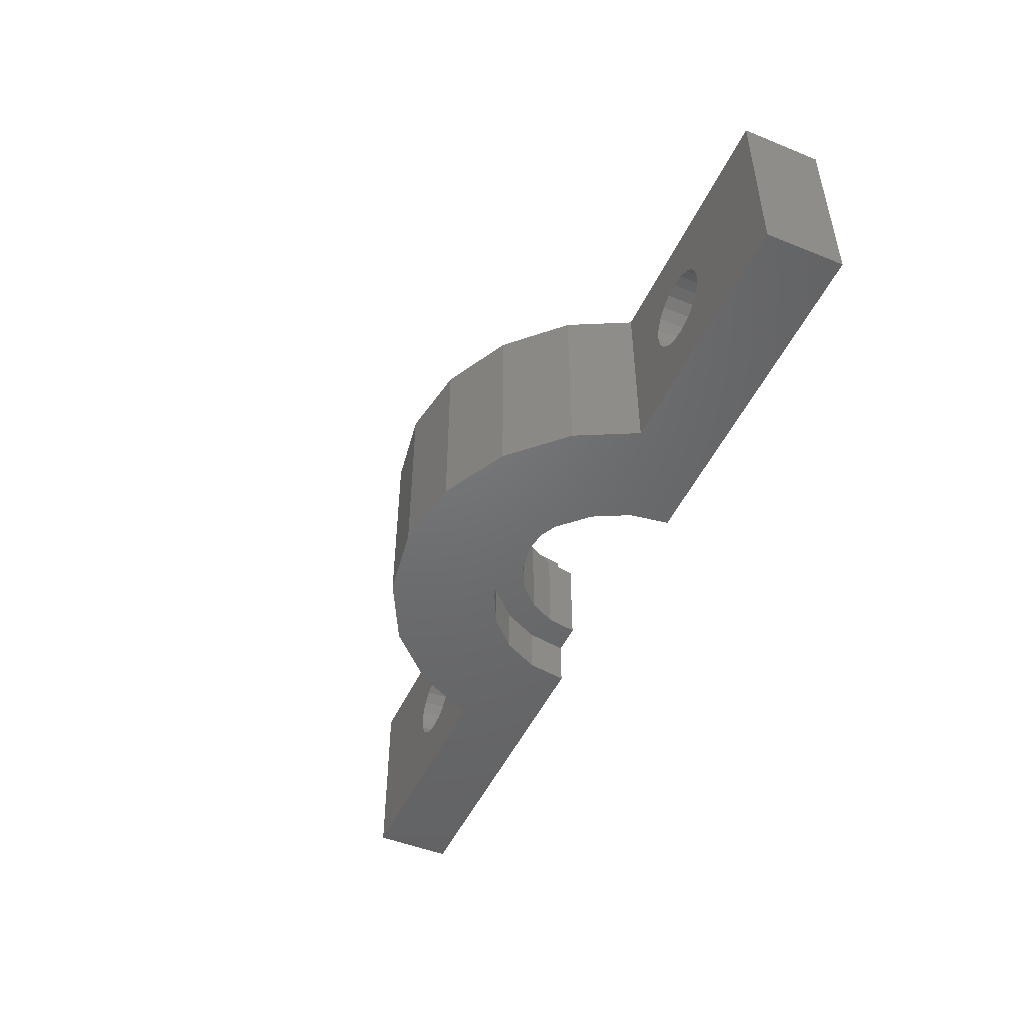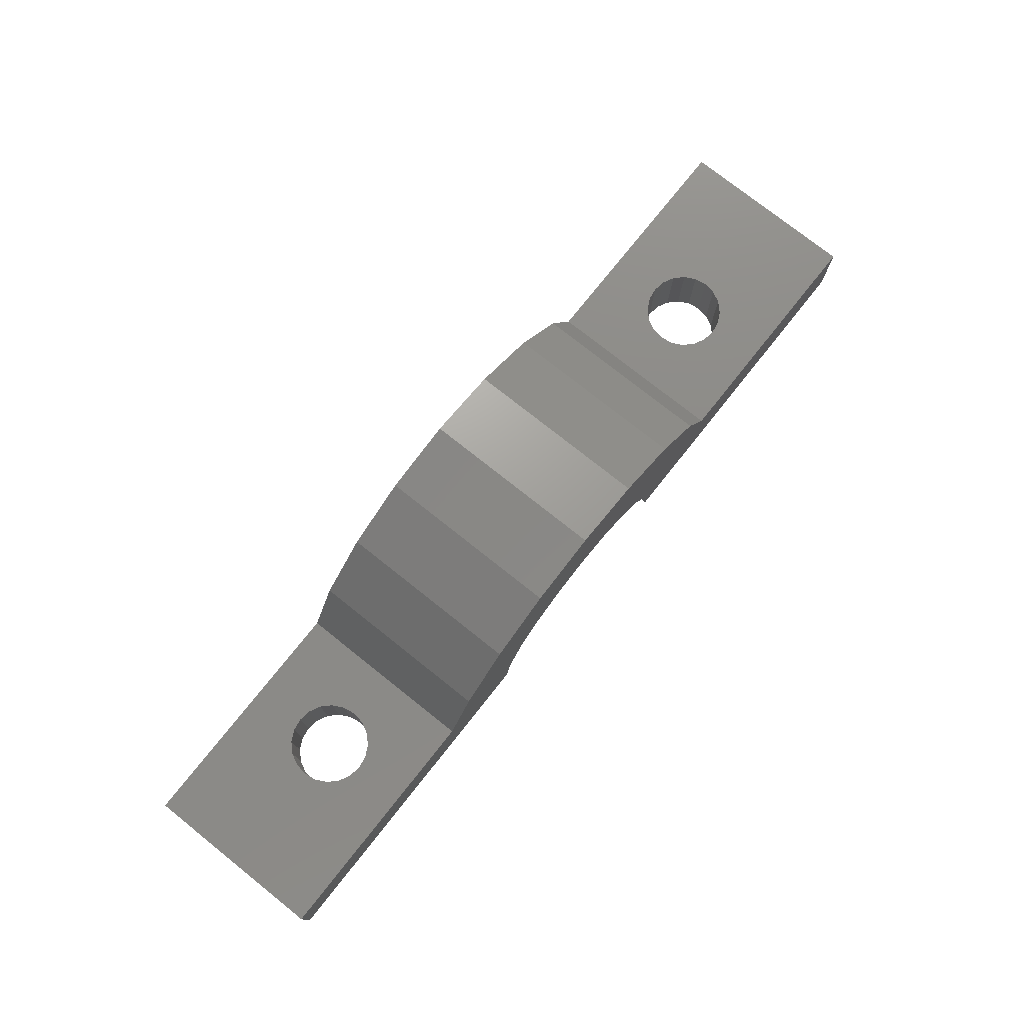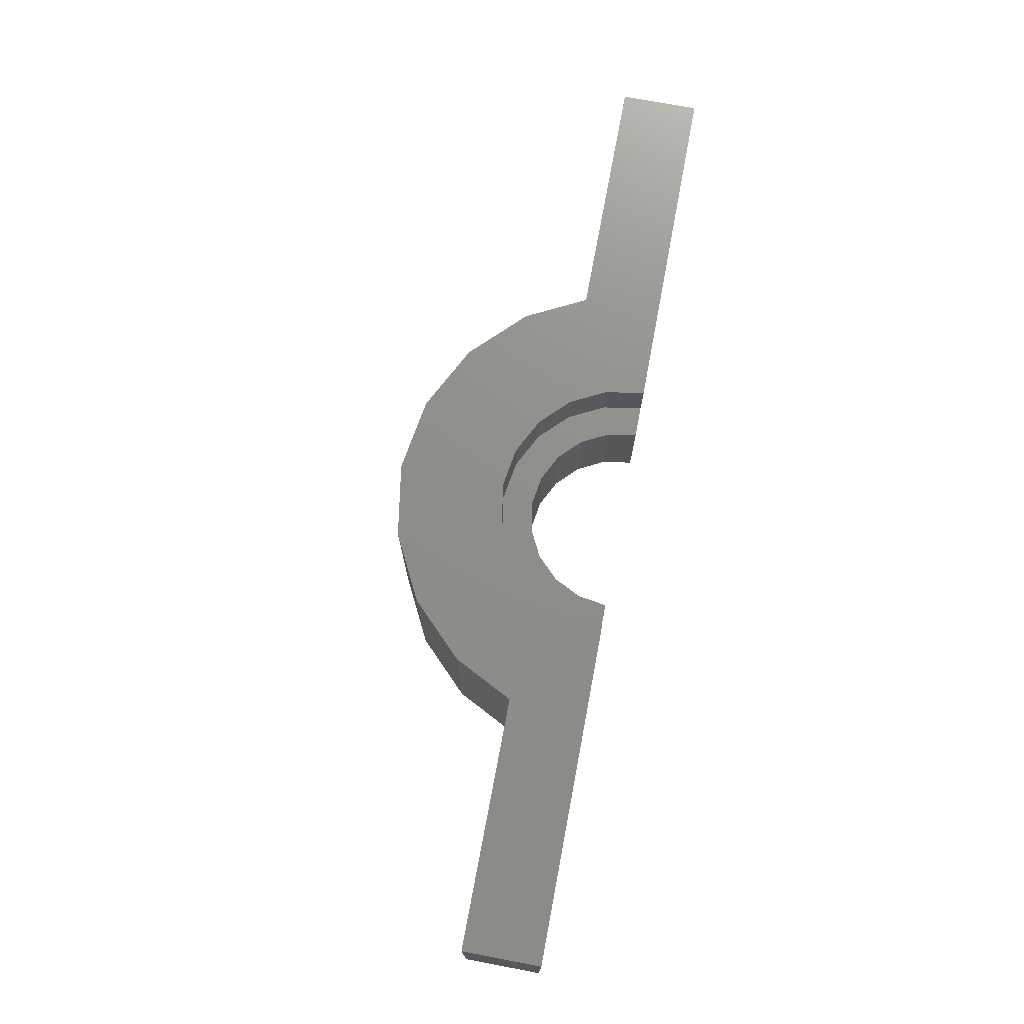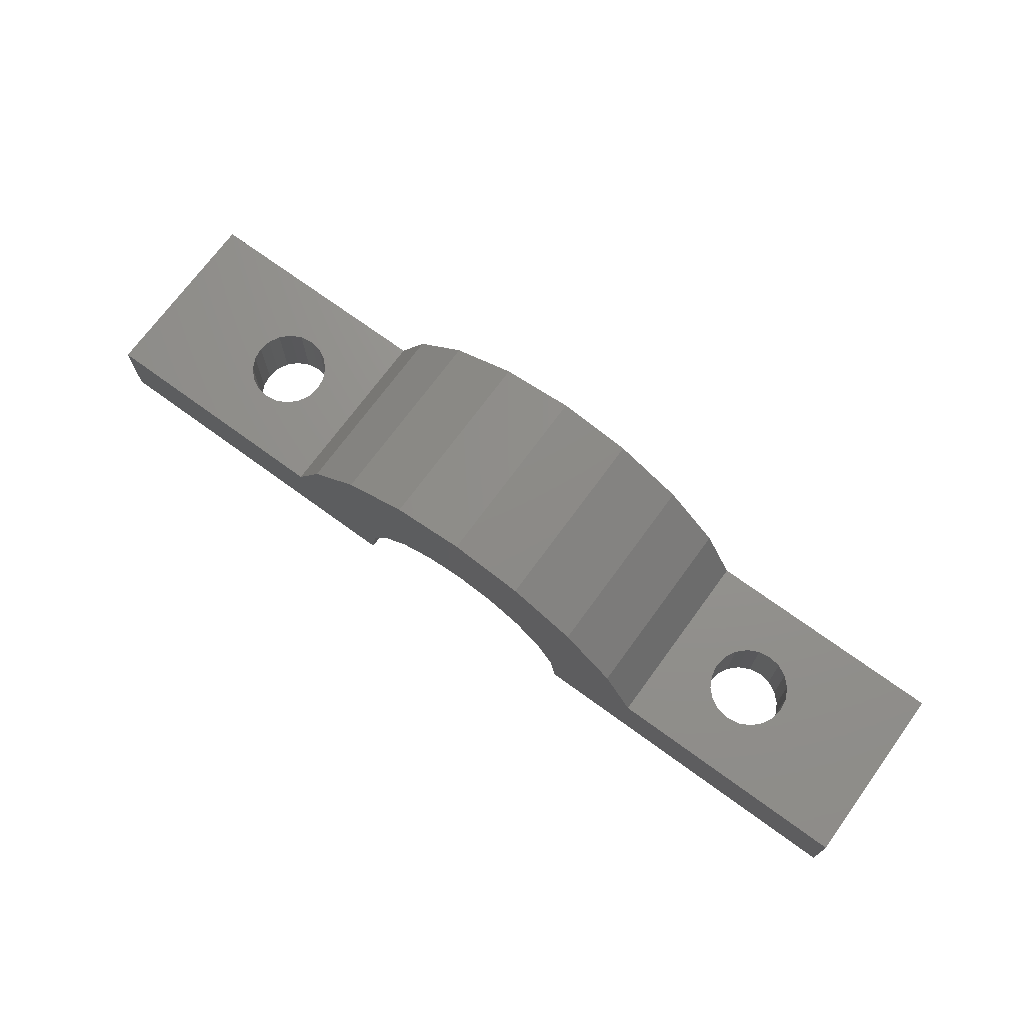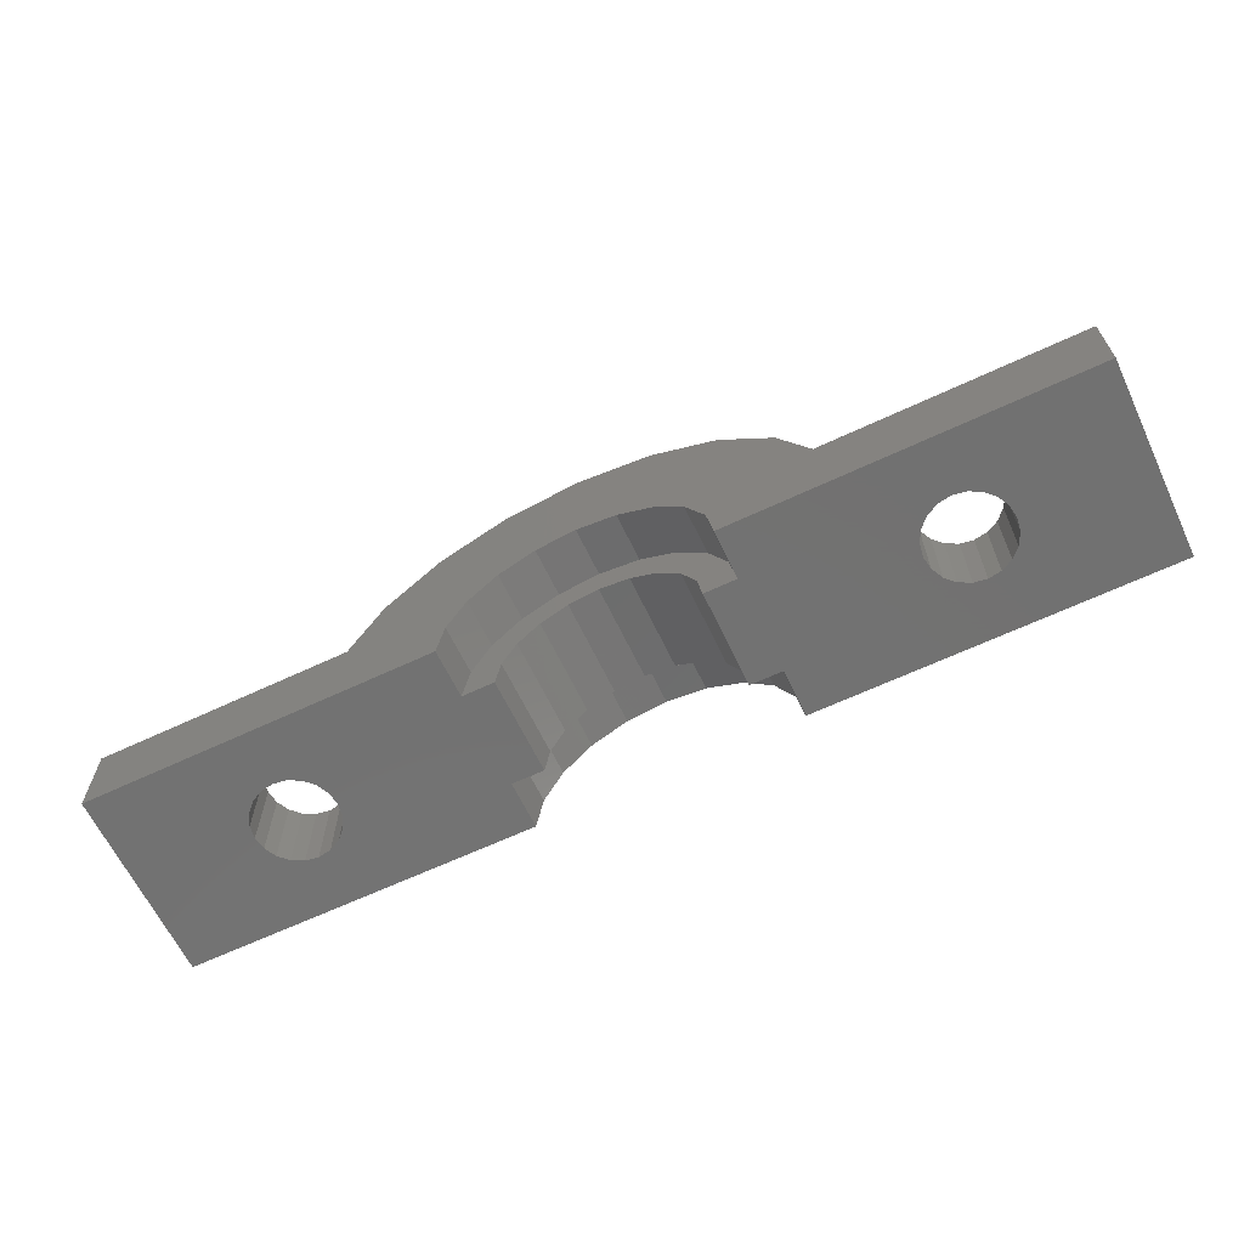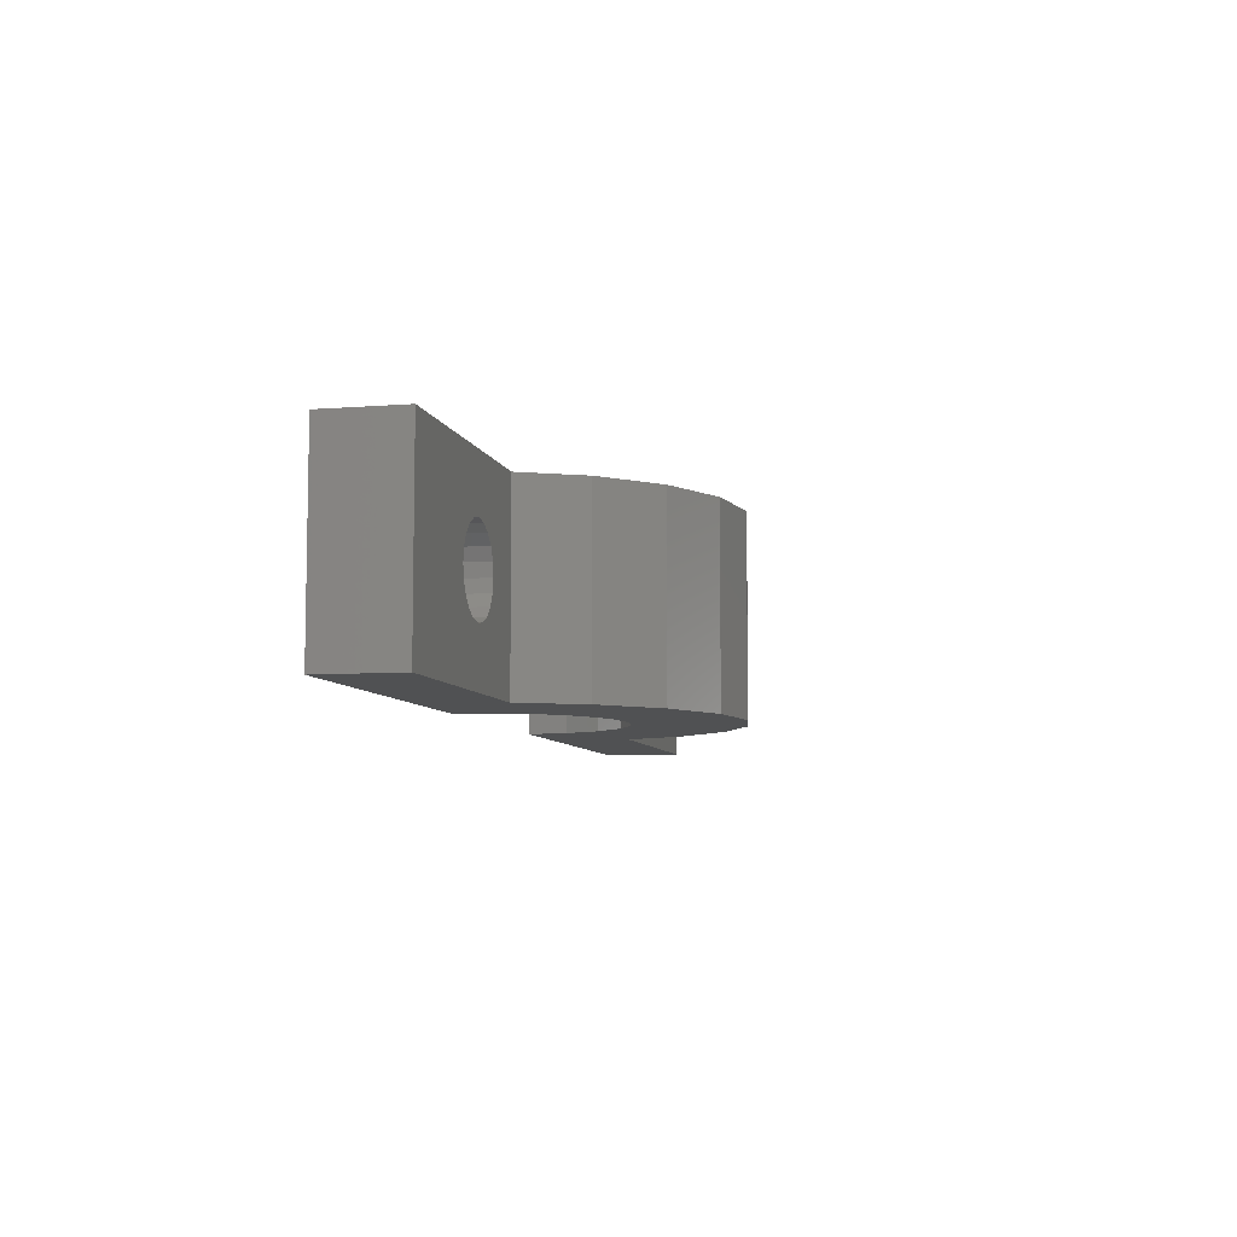
<metadata>
{"format":"stl","ext":"stl","renderer":"f3d","projection":"perspective","resolution":1024,"background":"white","views":[{"elev":-48.8,"azim":65.8,"up":"+Y"},{"elev":76.1,"azim":-51.5,"up":"+Z"},{"elev":73.4,"azim":100.7,"up":"+Y"},{"elev":71.5,"azim":-143.9,"up":"+Z"},{"elev":-63.9,"azim":-154.6,"up":"+Z"},{"elev":-7.2,"azim":-77.3,"up":"+Y"}]}
</metadata>
<code>
# stl→obj: 184 verts, 372 faces
v 8.102 -2.998 0
v 17.3 -0 0
v 17.42 -0.804 0
v -8.102 -2.998 0
v -8.102 -6 0
v -17.42 -0.804 0
v -17.3 -0 0
v -8.102 2.997 0
v -17.42 0.804 0
v -7.706 -2.998 2.498
v -7.706 -6 2.498
v -6.555 -2.998 4.757
v -6.555 -6 4.757
v -6.318 -2.998 4.994
v -6.318 -6 4.994
v 6.318 -2.998 4.994
v 6.555 -2.998 4.757
v 6.555 -6 4.757
v 6.318 -6 4.994
v 7.706 -2.998 2.498
v 7.706 -6 2.498
v 8.102 -6 0
v -5.804 -2.998 1.88
v -6.102 -2.998 0
v 6.102 -2.998 0
v 5.804 -2.998 1.88
v -4.937 -2.998 3.581
v -3.587 -2.998 4.931
v -3.463 -2.998 4.994
v 4.937 -2.998 3.581
v 3.587 -2.998 4.931
v 3.463 -2.998 4.994
v -4.937 2.997 3.581
v 8.102 2.997 0
v 4.937 2.997 3.581
v 3.587 2.997 4.931
v 3.463 2.997 4.994
v 19.9 -2.603 0
v 19.1 -2.475 0
v 30 -6 0
v 20.7 -2.475 0
v -20.7 -2.475 0
v -19.9 -2.603 0
v -30 -6 0
v -19.1 -2.475 0
v -18.37 -2.105 0
v -17.8 -1.53 0
v -30 6 0
v -22.5 -0 0
v 30 -6 4.994
v 30 6 0
v 30 6 4.994
v -30 6 4.994
v -30 -6 4.994
v -22 1.53 0
v -22.38 0.804 0
v -4.763 -6 6.549
v -8.817 -6 12.13
v 0 -6 8.097
v -4.635 -6 14.26
v -2.504 -6 7.7
v -21.43 2.105 0
v -20.7 2.475 0
v -20.7 2.475 4.994
v -19.9 2.602 0
v -18.37 2.105 0
v -17.8 1.53 0
v -17.8 1.53 4.994
v -19.1 2.475 0
v -8.102 6 0
v -17.42 -0.804 4.994
v -22 1.53 4.994
v -22.38 0.804 4.994
v -21.43 2.105 4.994
v -19.9 2.602 4.994
v -19.1 2.475 4.994
v -18.37 2.105 4.994
v -17.42 0.804 4.994
v -17.3 -0 4.994
v 19.9 -2.603 4.994
v 18.37 -2.105 0
v 18.37 -2.105 4.994
v 17.8 -1.53 0
v -14.08 -6 4.994
v -12.14 -6 8.814
v -14.08 6 4.994
v -12.14 6 8.814
v -22.5 -0 4.994
v 14.08 -6 4.994
v -7.706 6 2.498
v -6.555 6 4.757
v -6.318 6 4.994
v 14.08 6 4.994
v 7.706 6 2.498
v 6.555 6 4.757
v 6.318 6 4.994
v 8.102 6 0
v -20.7 -2.475 4.994
v -19.9 -2.603 4.994
v -21.43 -2.105 0
v -21.43 -2.105 4.994
v -22 -1.53 4.994
v -22 -1.53 0
v -22.38 -0.804 0
v -17.8 -1.53 4.994
v -18.37 -2.105 4.994
v -19.1 -2.475 4.994
v -22.38 -0.804 4.994
v 8.817 -6 12.13
v 4.763 -6 6.549
v 12.14 -6 8.814
v 2.504 -6 7.7
v 4.635 -6 14.26
v 0 -6 15
v 2.504 6 7.7
v 0 6 8.097
v 4.635 6 14.26
v 4.763 6 6.549
v 8.817 6 12.13
v -4.635 6 14.26
v 0 6 15
v -2.504 6 7.7
v 12.14 6 8.814
v -8.817 6 12.13
v -4.763 6 6.549
v 17.42 -0.804 4.994
v 17.3 -0 4.994
v 17.42 0.804 4.994
v 19.1 2.475 0
v 19.1 2.475 4.994
v 18.37 2.105 4.994
v 19.9 2.602 4.994
v 19.9 2.602 0
v 22.38 -0.804 0
v 22.5 -0 0
v 22.38 0.804 0
v -7.706 2.997 2.498
v -6.555 2.997 4.757
v -6.318 2.997 4.994
v 6.555 2.997 4.757
v 6.318 2.997 4.994
v 7.706 2.997 2.498
v -6.102 2.997 0
v 5.804 2.997 1.88
v 6.102 2.997 0
v -3.587 2.997 4.931
v -3.463 2.997 4.994
v -5.804 2.997 1.88
v -4.763 2.997 6.549
v -2.504 2.997 7.7
v 0 2.997 8.097
v 2.504 2.997 7.7
v 22 -1.53 0
v 4.763 2.997 6.549
v 21.43 -2.105 0
v 21.43 -2.105 4.994
v 22 -1.53 4.994
v 1.886 2.997 5.798
v 17.42 0.804 0
v 0 2.997 6.097
v 17.8 1.53 0
v 17.8 1.53 4.994
v -1.886 2.997 5.798
v 18.37 2.105 0
v -4.763 -2.998 6.549
v -2.504 -2.998 7.7
v 0 -2.998 8.097
v 20.7 2.475 0
v 20.7 2.475 4.994
v 2.504 -2.998 7.7
v 4.763 -2.998 6.549
v 21.43 2.105 4.994
v 21.43 2.105 0
v 22 1.53 0
v 22 1.53 4.994
v 0 -2.998 6.097
v 22.38 0.804 4.994
v 22.5 -0 4.994
v -1.886 -2.998 5.798
v 22.38 -0.804 4.994
v 1.886 -2.998 5.798
v 19.1 -2.475 4.994
v 17.8 -1.53 4.994
v 20.7 -2.475 4.994
f 1 2 3
f 4 5 6
f 6 7 4
f 8 4 7
f 7 9 8
f 5 4 10
f 5 10 11
f 11 10 12
f 11 12 13
f 13 12 14
f 13 14 15
f 16 17 18
f 16 18 19
f 18 17 20
f 18 20 21
f 21 20 1
f 21 1 22
f 23 10 24
f 25 20 26
f 14 27 28
f 14 28 29
f 27 12 23
f 14 12 27
f 26 17 30
f 31 30 16
f 32 31 16
f 25 1 20
f 17 26 20
f 16 30 17
f 10 23 12
f 4 24 10
f 33 27 23
f 8 24 4
f 34 2 1
f 26 30 35
f 27 33 28
f 31 36 35
f 31 35 30
f 32 37 31
f 36 31 37
f 25 34 1
f 38 22 39
f 1 3 22
f 40 22 38
f 38 41 40
f 42 43 44
f 45 5 43
f 44 43 5
f 46 47 5
f 48 49 44
f 50 40 51
f 50 51 52
f 53 48 44
f 53 44 54
f 55 56 48
f 57 58 15
f 59 60 61
f 62 63 64
f 55 48 62
f 65 64 63
f 65 63 48
f 62 48 63
f 66 67 68
f 69 70 66
f 67 9 68
f 66 70 67
f 67 70 9
f 6 47 71
f 55 72 73
f 72 55 74
f 62 74 55
f 64 74 62
f 65 75 64
f 69 76 75
f 69 75 65
f 76 69 77
f 66 77 69
f 77 66 68
f 9 78 68
f 78 9 7
f 78 7 79
f 6 71 7
f 79 7 71
f 65 70 69
f 48 70 65
f 38 39 80
f 39 81 82
f 81 83 82
f 84 85 86
f 87 86 85
f 39 22 81
f 88 73 53
f 21 89 18
f 19 18 89
f 22 89 21
f 40 89 22
f 50 89 40
f 11 84 5
f 13 84 11
f 54 44 84
f 15 84 13
f 5 84 44
f 48 86 70
f 90 70 86
f 91 90 86
f 92 91 86
f 93 94 95
f 93 95 96
f 94 93 97
f 51 97 93
f 52 51 93
f 86 48 53
f 98 99 42
f 43 42 99
f 42 100 101
f 42 101 98
f 100 42 44
f 102 101 103
f 100 103 101
f 103 100 44
f 103 104 102
f 71 47 105
f 47 46 106
f 47 106 105
f 47 6 5
f 46 45 107
f 46 107 106
f 99 107 43
f 45 43 107
f 46 5 45
f 108 102 104
f 103 44 104
f 88 108 104
f 88 104 49
f 44 49 104
f 73 88 56
f 49 56 88
f 49 48 56
f 56 55 73
f 109 110 19
f 89 111 19
f 110 109 112
f 109 113 112
f 59 112 113
f 59 113 114
f 59 114 60
f 109 19 111
f 60 58 61
f 57 61 58
f 58 85 15
f 84 15 85
f 86 87 92
f 115 116 117
f 118 119 96
f 120 121 116
f 116 122 120
f 121 117 116
f 117 119 115
f 118 115 119
f 119 123 96
f 93 96 123
f 120 122 124
f 124 92 87
f 125 124 122
f 92 124 125
f 123 111 93
f 93 111 89
f 119 111 123
f 111 119 109
f 109 119 113
f 117 113 119
f 114 113 121
f 117 121 113
f 121 120 114
f 114 120 60
f 58 120 124
f 60 120 58
f 124 87 85
f 124 85 58
f 126 2 127
f 128 127 2
f 129 130 131
f 130 129 132
f 133 129 97
f 134 135 40
f 51 40 135
f 135 136 51
f 90 137 8
f 90 8 70
f 8 9 70
f 91 138 137
f 91 137 90
f 139 138 91
f 139 91 92
f 95 140 141
f 95 141 96
f 94 142 140
f 94 140 95
f 97 34 142
f 97 142 94
f 51 133 97
f 8 137 143
f 144 142 145
f 33 139 146
f 147 146 139
f 148 138 33
f 138 139 33
f 36 141 35
f 141 36 37
f 34 145 142
f 142 144 140
f 35 140 144
f 141 140 35
f 148 143 137
f 138 148 137
f 148 33 23
f 148 23 24
f 148 24 143
f 24 8 143
f 145 25 144
f 26 144 25
f 34 25 145
f 144 26 35
f 147 29 146
f 28 146 29
f 33 146 28
f 92 125 139
f 149 139 125
f 122 150 149
f 122 149 125
f 83 22 3
f 81 22 83
f 116 151 150
f 116 150 122
f 115 152 151
f 115 151 116
f 134 40 153
f 118 154 152
f 118 152 115
f 153 155 156
f 153 156 157
f 155 153 40
f 96 154 118
f 141 154 96
f 155 41 156
f 80 41 38
f 155 40 41
f 83 3 126
f 149 150 147
f 149 147 139
f 2 126 3
f 158 152 37
f 128 2 159
f 160 152 158
f 2 34 159
f 159 161 162
f 159 162 128
f 163 147 150
f 160 163 150
f 160 150 151
f 34 97 159
f 151 152 160
f 152 154 37
f 131 162 164
f 161 164 162
f 37 154 141
f 164 129 131
f 164 161 97
f 161 159 97
f 15 14 57
f 165 57 14
f 132 129 133
f 57 165 166
f 57 166 61
f 129 164 97
f 61 166 167
f 61 167 59
f 133 168 169
f 133 169 132
f 170 112 59
f 170 59 167
f 171 110 112
f 171 112 170
f 172 169 173
f 168 173 169
f 133 51 168
f 19 110 16
f 171 16 110
f 173 174 175
f 173 175 172
f 173 168 51
f 167 166 176
f 177 175 136
f 174 136 175
f 174 173 51
f 14 29 165
f 136 135 178
f 136 178 177
f 136 174 51
f 179 166 29
f 180 178 134
f 135 134 178
f 171 170 32
f 181 32 170
f 134 153 157
f 157 180 134
f 179 176 166
f 165 29 166
f 80 39 182
f 182 39 82
f 176 181 170
f 176 170 167
f 83 183 82
f 16 171 32
f 126 183 83
f 160 176 179
f 160 179 163
f 41 184 156
f 163 179 29
f 163 29 147
f 184 41 80
f 181 158 37
f 181 37 32
f 176 160 158
f 176 158 181
f 101 102 54
f 107 84 106
f 105 106 84
f 99 84 107
f 102 108 54
f 108 88 54
f 53 54 88
f 72 53 73
f 53 72 74
f 64 75 53
f 68 86 77
f 78 86 68
f 76 86 75
f 77 86 76
f 86 53 75
f 74 64 53
f 82 89 182
f 183 89 82
f 89 183 126
f 157 50 180
f 132 93 130
f 131 93 162
f 178 52 177
f 177 52 175
f 52 132 169
f 172 52 169
f 172 175 52
f 52 93 132
f 131 130 93
f 180 50 178
f 156 50 157
f 184 50 156
f 52 178 50
f 128 93 127
f 162 93 128
f 93 89 127
f 126 127 89
f 79 86 78
f 71 84 79
f 84 71 105
f 86 79 84
f 89 50 80
f 80 182 89
f 184 80 50
f 84 99 54
f 101 54 98
f 98 54 99

</code>
